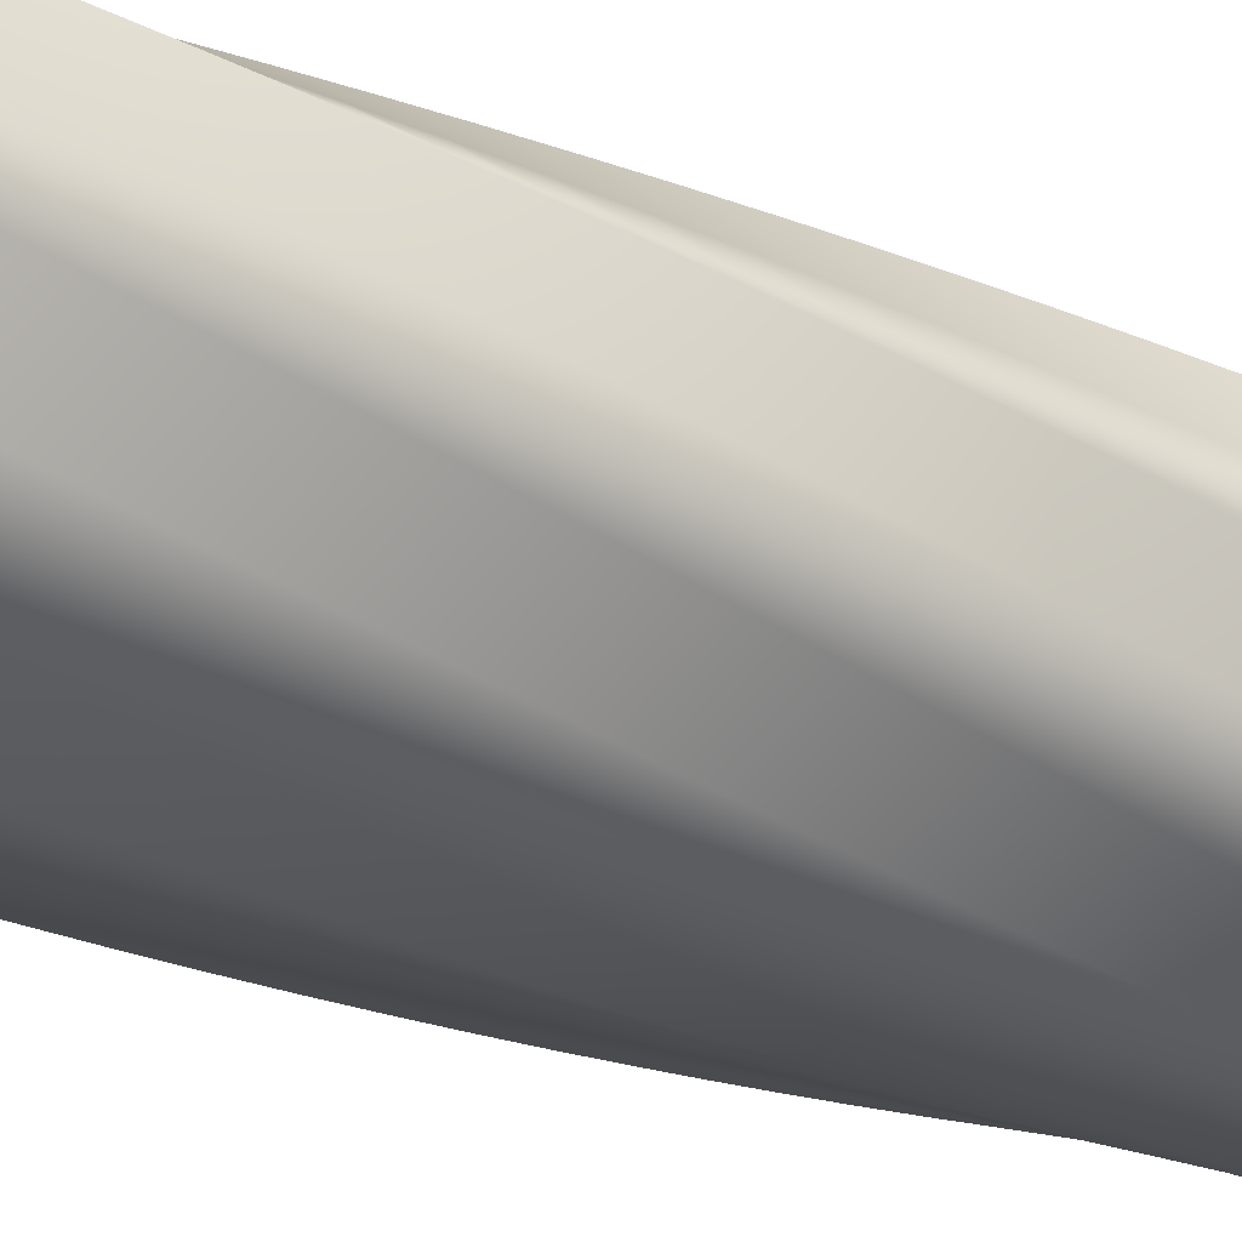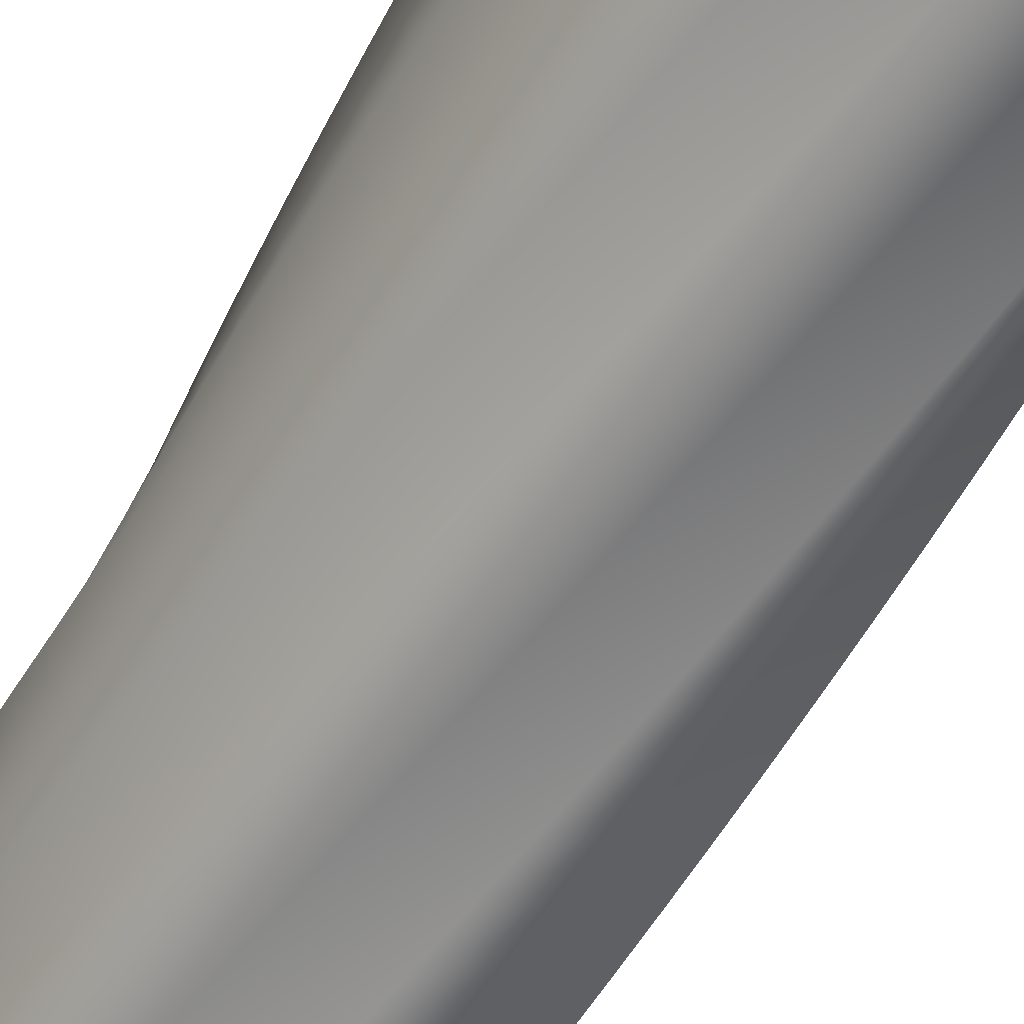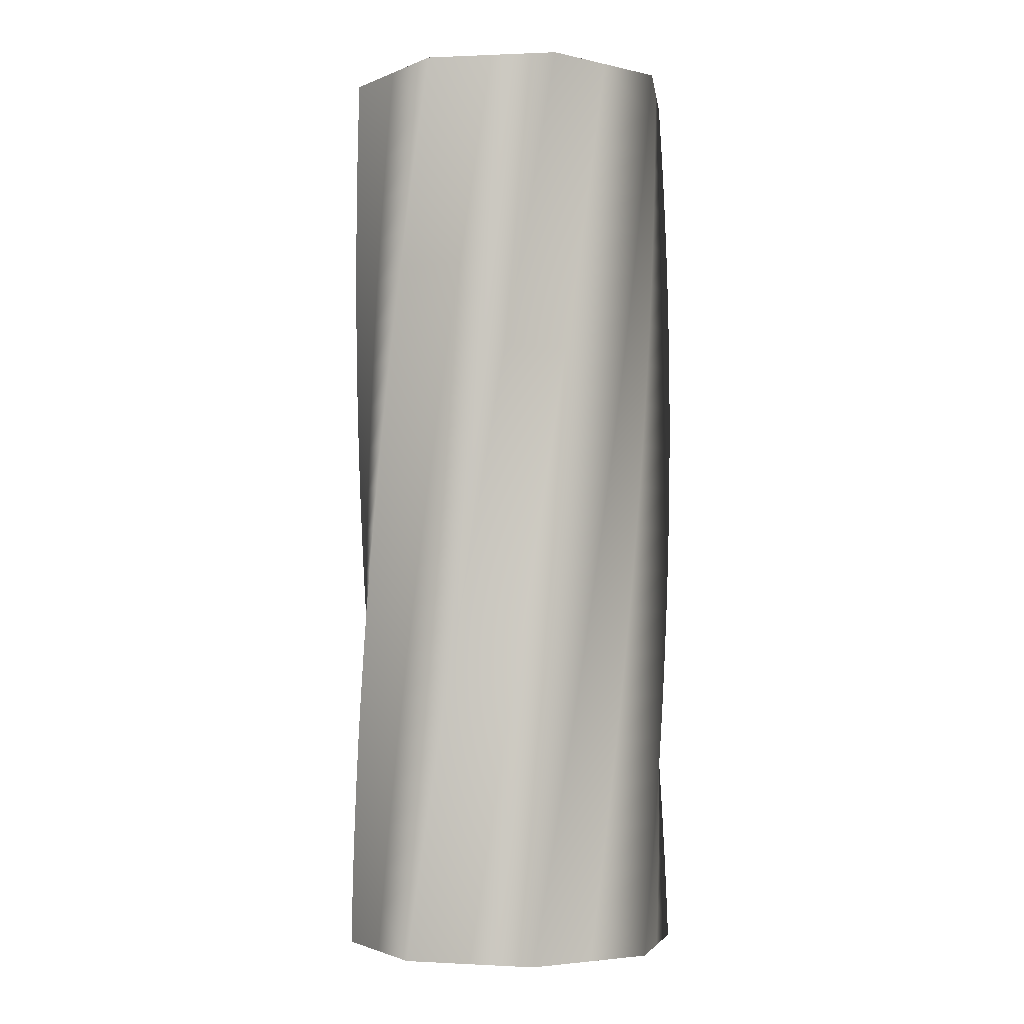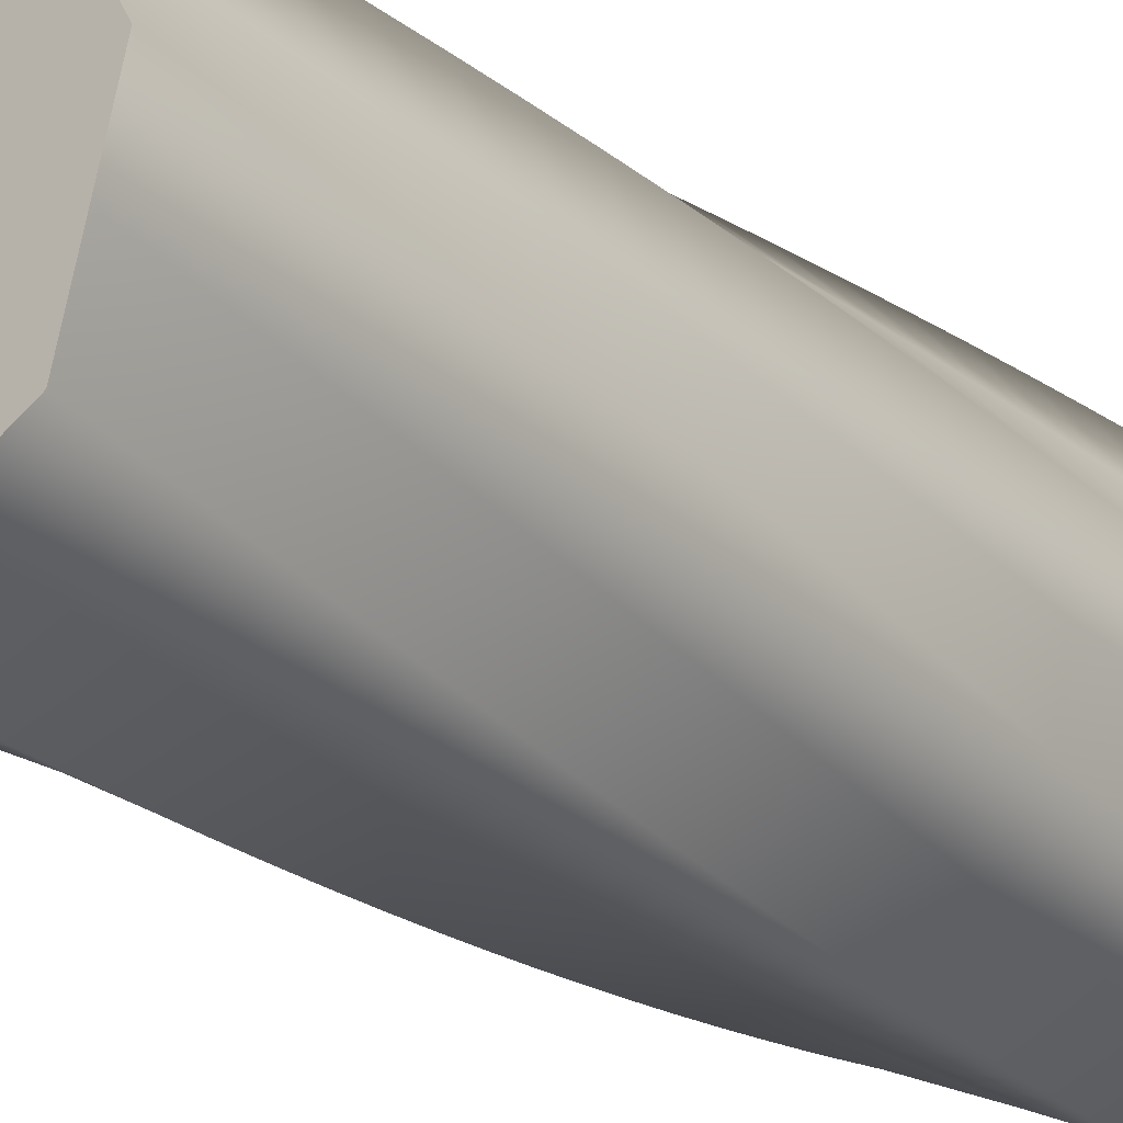
<metadata>
{"format":"obj","ext":"obj","renderer":"f3d","projection":"perspective","resolution":1024,"background":"white","views":[{"elev":-23.7,"azim":54.2,"up":"+Z"},{"elev":-59.5,"azim":-28.8,"up":"+Z"},{"elev":-3.5,"azim":-142.2,"up":"+Y"},{"elev":-20.2,"azim":-142.3,"up":"+Z"}]}
</metadata>
<code>
v 50.98 0 -0.05358
v 43.51 0 -18.08
v 36.01 0 -36.08
v 17.98 0 -43.55
v -0.05358 0 -50.98
v -18.08 0 -43.51
v -36.08 0 -36.01
v -43.55 0 -17.98
v -50.98 0 0.05358
v -43.51 0 18.08
v -36.01 0 36.08
v -17.98 0 43.55
v 0.05358 0 50.98
v 18.08 0 43.51
v 36.08 0 36.01
v 43.55 0 17.98
v 50.98 0 -0.05358
v 50.93 13 -2.21
v 42.68 13 -19.9
v 34.4 13 -37.55
v 16.07 13 -44.23
v -2.276 13 -50.86
v -19.96 13 -42.61
v -37.62 13 -34.33
v -44.29 13 -16
v -50.93 13 2.345
v -42.68 13 20.03
v -34.4 13 37.69
v -16.06 13 44.36
v 2.279 13 50.99
v 19.96 13 42.75
v 37.62 13 34.47
v 44.3 13 16.13
v 50.93 13 -2.21
v 50.79 26 -4.362
v 41.77 26 -21.67
v 32.73 26 -38.95
v 14.12 26 -44.82
v -4.49 26 -50.64
v -21.8 26 -41.63
v -39.08 26 -32.59
v -44.95 26 -13.98
v -50.77 26 4.631
v -41.76 26 21.94
v -32.72 26 39.22
v -14.11 26 45.09
v 4.502 26 50.91
v 21.81 26 41.9
v 39.09 26 32.86
v 44.96 26 14.25
v 50.79 26 -4.362
v 50.55 39 -6.505
v 40.79 39 -23.4
v 31 39 -40.27
v 12.16 39 -45.32
v -6.694 39 -50.33
v -23.59 39 -40.58
v -40.46 39 -30.79
v -45.51 39 -11.94
v -50.52 39 6.909
v -40.76 39 23.81
v -30.98 39 40.68
v -12.13 39 45.73
v 6.72 39 50.74
v 23.62 39 40.98
v 40.49 39 31.19
v 45.54 39 12.34
v 50.55 39 -6.505
v 50.22 52 -8.637
v 39.73 52 -25.09
v 29.22 52 -41.52
v 10.17 52 -45.74
v -8.881 52 -49.93
v -25.34 52 -39.44
v -41.77 52 -28.93
v -45.99 52 -9.876
v -50.17 52 9.173
v -39.69 52 25.63
v -29.17 52 42.06
v -10.12 52 46.28
v 8.929 52 50.46
v 25.39 52 39.98
v 41.81 52 29.46
v 46.04 52 10.41
v 50.22 52 -8.637
v 49.79 65 -10.75
v 38.6 65 -26.74
v 27.38 65 -42.69
v 8.165 65 -46.08
v -11.05 65 -49.42
v -27.03 65 -38.23
v -42.99 65 -27.01
v -46.37 65 -7.793
v -49.72 65 11.42
v -38.53 65 27.41
v -27.31 65 43.36
v -8.091 65 46.75
v 11.12 65 50.09
v 27.11 65 38.9
v 43.06 65 27.68
v 46.45 65 8.462
v 49.79 65 -10.75
v 49.28 78 -12.85
v 37.4 78 -28.33
v 25.5 78 -43.78
v 6.149 78 -46.32
v -13.19 78 -48.83
v -28.67 78 -36.95
v -44.12 78 -25.04
v -46.67 78 -5.696
v -49.17 78 13.65
v -37.29 78 29.13
v -25.39 78 44.57
v -6.043 78 47.12
v 13.3 78 49.63
v 28.78 78 37.75
v 44.23 78 25.84
v 46.77 78 6.495
v 49.28 78 -12.85
v 48.67 91 -14.92
v 36.13 91 -29.86
v 23.56 91 -44.78
v 4.124 91 -46.48
v -15.31 91 -48.14
v -30.26 91 -35.59
v -45.17 91 -23.03
v -46.87 91 -3.587
v -48.53 91 15.84
v -35.99 91 30.79
v -23.42 91 45.71
v -3.98 91 47.41
v 15.45 91 49.07
v 30.4 91 36.52
v 45.31 91 23.96
v 47.02 91 4.516
v 48.67 91 -14.92
v 47.98 104 -16.96
v 34.8 104 -31.34
v 21.59 104 -45.7
v 2.094 104 -46.55
v -17.39 104 -47.36
v -31.78 104 -34.17
v -46.13 104 -20.97
v -46.98 104 -1.472
v -47.79 104 18.01
v -34.61 104 32.4
v -21.4 104 46.75
v -1.907 104 47.6
v 17.58 104 48.41
v 31.97 104 35.23
v 46.32 104 22.02
v 47.17 104 2.529
v 47.98 104 -16.96
v 47.2 117 -18.97
v 33.4 117 -32.77
v 19.58 117 -46.53
v 0.06323 117 -46.53
v -19.44 117 -46.49
v -33.24 117 -32.69
v -47 117 -18.87
v -47 117 0.646
v -46.96 117 20.15
v -33.16 117 33.95
v -19.34 117 47.71
v 0.1732 117 47.71
v 19.68 117 47.67
v 33.47 117 33.87
v 47.24 117 20.05
v 47.24 117 0.5361
v 47.2 117 -18.97
v 46.32 130 -20.94
v 31.94 130 -34.12
v 17.53 130 -47.27
v -1.965 130 -46.42
v -21.45 130 -45.53
v -34.63 130 -31.14
v -47.78 130 -16.73
v -46.93 130 2.763
v -46.03 130 22.25
v -31.65 130 35.43
v -17.24 130 48.57
v 2.256 130 47.72
v 21.74 130 46.83
v 34.92 130 32.44
v 48.07 130 18.04
v 47.22 130 -1.457
v 46.32 130 -20.94
v 45.37 143 -22.87
v 30.42 143 -35.42
v 15.45 143 -47.92
v -3.986 143 -46.22
v -23.41 143 -44.48
v -35.95 143 -29.53
v -48.46 143 -14.57
v -46.76 143 4.874
v -45.02 143 24.3
v -30.07 143 36.84
v -15.1 143 49.35
v 4.337 143 47.65
v 23.76 143 45.91
v 36.31 143 30.96
v 48.81 143 15.99
v 47.11 143 -3.448
v 45.37 143 -22.87
v 44.33 156 -24.76
v 28.85 156 -36.64
v 13.35 156 -48.48
v -5.997 156 -45.94
v -25.33 156 -43.35
v -37.21 156 -27.87
v -49.05 156 -12.37
v -46.5 156 6.977
v -43.91 156 26.31
v -28.43 156 38.19
v -12.93 156 50.03
v 6.412 156 47.48
v 25.74 156 44.89
v 37.62 156 29.41
v 49.46 156 13.91
v 46.92 156 -5.432
v 44.33 156 -24.76
v 43.21 169 -26.61
v 27.22 169 -37.8
v 11.22 169 -48.95
v -7.993 169 -45.56
v -27.19 169 -42.14
v -38.39 169 -26.15
v -49.54 169 -10.15
v -46.15 169 9.066
v -42.72 169 28.27
v -26.74 169 39.46
v -10.74 169 50.61
v 8.479 169 47.22
v 27.68 169 43.8
v 38.87 169 27.81
v 50.02 169 11.81
v 46.64 169 -7.406
v 43.21 169 -26.61
v 42.01 182 -28.4
v 25.55 182 -38.88
v 9.08 182 -49.33
v -9.972 182 -45.1
v -29 182 -40.84
v -39.49 182 -24.38
v -49.93 182 -7.914
v -45.71 182 11.14
v -41.45 182 30.17
v -24.99 182 40.65
v -8.519 182 51.1
v 10.53 182 46.87
v 29.56 182 42.61
v 40.05 182 26.16
v 50.49 182 9.685
v 46.27 182 -9.366
v 42.01 182 -28.4
v 40.73 195 -30.14
v 23.83 195 -39.89
v 6.921 195 -49.61
v -11.93 195 -44.56
v -30.76 195 -39.47
v -40.51 195 -22.57
v -50.23 195 -5.661
v -45.18 195 13.19
v -40.09 195 32.02
v -23.19 195 41.77
v -6.281 195 51.49
v 12.57 195 46.44
v 31.4 195 41.35
v 41.15 195 24.45
v 50.87 195 7.541
v 45.82 195 -11.31
v 40.73 195 -30.14
v 39.38 208 -31.82
v 22.07 208 -40.83
v 4.752 208 -49.8
v -13.86 208 -43.93
v -32.45 208 -38.02
v -41.46 208 -20.72
v -50.43 208 -3.397
v -44.56 208 15.21
v -38.65 208 33.8
v -21.35 208 42.81
v -4.027 208 51.78
v 14.58 208 45.91
v 33.17 208 40.01
v 42.18 208 22.7
v 51.15 208 5.382
v 45.28 208 -13.23
v 39.38 208 -31.82
v 37.96 221 -33.44
v 20.27 221 -41.68
v 2.577 221 -49.89
v -15.76 221 -43.21
v -34.07 221 -36.51
v -42.32 221 -18.82
v -50.52 221 -1.127
v -43.85 221 17.21
v -37.14 221 35.52
v -19.46 221 43.77
v -1.763 221 51.97
v 16.57 221 45.3
v 34.89 221 38.59
v 43.13 221 20.91
v 51.34 221 3.213
v 44.66 221 -15.12
v 37.96 221 -33.44
v 36.46 234 -34.99
v 18.43 234 -42.46
v 0.4 234 -49.89
v -17.63 234 -42.42
v -35.63 234 -34.92
v -43.1 234 -16.89
v -50.52 234 1.145
v -43.06 234 19.17
v -35.56 234 37.18
v -17.53 234 44.64
v 0.5072 234 52.07
v 18.54 234 44.6
v 36.54 234 37.1
v 44.01 234 19.07
v 51.43 234 1.038
v 43.96 234 -16.99
v 36.46 234 -34.99
v 34.9 247 -36.48
v 16.57 247 -43.16
v -1.775 247 -49.79
v -19.46 247 -41.54
v -37.12 247 -33.26
v -43.79 247 -14.93
v -50.42 247 3.416
v -42.18 247 21.1
v -33.9 247 38.76
v -15.56 247 45.43
v 2.779 247 52.07
v 20.47 247 43.82
v 38.12 247 35.54
v 44.8 247 17.2
v 51.43 247 -1.139
v 43.18 247 -18.82
v 34.9 247 -36.48
v 33.28 260 -37.9
v 14.67 260 -43.77
v -3.943 260 -49.6
v -21.25 260 -40.59
v -38.53 260 -31.54
v -44.4 260 -12.93
v -50.23 260 5.679
v -41.22 260 22.99
v -32.17 260 40.27
v -13.56 260 46.14
v 5.049 260 51.96
v 22.36 260 42.95
v 39.64 260 33.91
v 45.51 260 15.3
v 51.33 260 -3.314
v 42.32 260 -20.62
v 33.28 260 -37.9
v 31.6 273 -39.25
v 12.75 273 -44.3
v -6.101 273 -49.31
v -23 273 -39.55
v -39.87 273 -29.77
v -44.92 273 -10.92
v -49.93 273 7.932
v -40.17 273 24.83
v -30.39 273 41.7
v -11.54 273 46.75
v 7.313 273 51.76
v 24.21 273 42
v 41.08 273 32.22
v 46.13 273 13.37
v 51.14 273 -5.482
v 41.38 273 -22.38
v 31.6 273 -39.25
v 9.401 273 -31.6
v 21.42 273 -10.79
v 33.43 273 10.02
v -11.41 273 -19.59
v 0.6057 273 1.225
v 12.62 273 22.04
v -32.22 273 -7.571
v -20.21 273 13.24
v -8.19 273 34.05
v 31.6 273 -39.25
v 12.75 273 -44.3
v -6.101 273 -49.31
v -23 273 -39.55
v -39.87 273 -29.77
v -44.92 273 -10.92
v -49.93 273 7.932
v -40.17 273 24.83
v -30.39 273 41.7
v -11.54 273 46.75
v 7.313 273 51.76
v 24.21 273 42
v 41.08 273 32.22
v 46.13 273 13.37
v 51.14 273 -5.482
v 41.38 273 -22.38
v -13.01 0 31.4
v 9.196 0 22.2
v 31.4 0 13.01
v -22.2 0 9.196
v 0 0 0
v 22.2 0 -9.196
v -31.4 0 -13.01
v -9.196 0 -22.2
v 13.01 0 -31.4
v 50.98 0 -0.05358
v 43.55 0 17.98
v 36.08 0 36.01
v 18.08 0 43.51
v 0.05358 0 50.98
v -17.98 0 43.55
v -36.01 0 36.08
v -43.51 0 18.08
v -50.98 0 0.05358
v -43.55 0 -17.98
v -36.08 0 -36.01
v -18.08 0 -43.51
v -0.05358 0 -50.98
v 17.98 0 -43.55
v 36.01 0 -36.08
v 43.51 0 -18.08
f 36 35 18 19
f 37 36 19 20
f 38 37 20 21
f 39 38 21 22
f 40 39 22 23
f 41 40 23 24
f 42 41 24 25
f 43 42 25 26
f 44 43 26 27
f 45 44 27 28
f 46 45 28 29
f 47 46 29 30
f 48 47 30 31
f 49 48 31 32
f 50 49 32 33
f 51 50 33 34
f 53 52 35 36
f 54 53 36 37
f 55 54 37 38
f 56 55 38 39
f 57 56 39 40
f 58 57 40 41
f 59 58 41 42
f 60 59 42 43
f 61 60 43 44
f 62 61 44 45
f 63 62 45 46
f 64 63 46 47
f 65 64 47 48
f 66 65 48 49
f 67 66 49 50
f 68 67 50 51
f 70 69 52 53
f 71 70 53 54
f 72 71 54 55
f 73 72 55 56
f 74 73 56 57
f 75 74 57 58
f 76 75 58 59
f 77 76 59 60
f 78 77 60 61
f 79 78 61 62
f 80 79 62 63
f 81 80 63 64
f 82 81 64 65
f 83 82 65 66
f 84 83 66 67
f 85 84 67 68
f 87 86 69 70
f 88 87 70 71
f 89 88 71 72
f 90 89 72 73
f 91 90 73 74
f 92 91 74 75
f 93 92 75 76
f 94 93 76 77
f 95 94 77 78
f 96 95 78 79
f 97 96 79 80
f 98 97 80 81
f 99 98 81 82
f 100 99 82 83
f 101 100 83 84
f 102 101 84 85
f 104 103 86 87
f 105 104 87 88
f 106 105 88 89
f 107 106 89 90
f 108 107 90 91
f 109 108 91 92
f 110 109 92 93
f 111 110 93 94
f 112 111 94 95
f 113 112 95 96
f 114 113 96 97
f 115 114 97 98
f 116 115 98 99
f 117 116 99 100
f 118 117 100 101
f 119 118 101 102
f 121 120 103 104
f 122 121 104 105
f 123 122 105 106
f 124 123 106 107
f 125 124 107 108
f 126 125 108 109
f 127 126 109 110
f 128 127 110 111
f 129 128 111 112
f 130 129 112 113
f 131 130 113 114
f 132 131 114 115
f 133 132 115 116
f 134 133 116 117
f 135 134 117 118
f 136 135 118 119
f 138 137 120 121
f 139 138 121 122
f 140 139 122 123
f 141 140 123 124
f 142 141 124 125
f 143 142 125 126
f 144 143 126 127
f 145 144 127 128
f 146 145 128 129
f 147 146 129 130
f 148 147 130 131
f 149 148 131 132
f 150 149 132 133
f 151 150 133 134
f 152 151 134 135
f 153 152 135 136
f 155 154 137 138
f 156 155 138 139
f 157 156 139 140
f 158 157 140 141
f 159 158 141 142
f 160 159 142 143
f 161 160 143 144
f 162 161 144 145
f 163 162 145 146
f 164 163 146 147
f 165 164 147 148
f 166 165 148 149
f 167 166 149 150
f 168 167 150 151
f 169 168 151 152
f 170 169 152 153
f 172 171 154 155
f 173 172 155 156
f 174 173 156 157
f 175 174 157 158
f 176 175 158 159
f 177 176 159 160
f 178 177 160 161
f 179 178 161 162
f 180 179 162 163
f 181 180 163 164
f 182 181 164 165
f 183 182 165 166
f 184 183 166 167
f 185 184 167 168
f 186 185 168 169
f 187 186 169 170
f 189 188 171 172
f 190 189 172 173
f 191 190 173 174
f 192 191 174 175
f 193 192 175 176
f 194 193 176 177
f 195 194 177 178
f 196 195 178 179
f 197 196 179 180
f 198 197 180 181
f 199 198 181 182
f 200 199 182 183
f 201 200 183 184
f 202 201 184 185
f 203 202 185 186
f 204 203 186 187
f 206 205 188 189
f 207 206 189 190
f 208 207 190 191
f 209 208 191 192
f 210 209 192 193
f 211 210 193 194
f 212 211 194 195
f 213 212 195 196
f 214 213 196 197
f 215 214 197 198
f 216 215 198 199
f 217 216 199 200
f 218 217 200 201
f 219 218 201 202
f 220 219 202 203
f 221 220 203 204
f 223 222 205 206
f 224 223 206 207
f 225 224 207 208
f 226 225 208 209
f 227 226 209 210
f 228 227 210 211
f 229 228 211 212
f 230 229 212 213
f 231 230 213 214
f 232 231 214 215
f 233 232 215 216
f 234 233 216 217
f 235 234 217 218
f 236 235 218 219
f 237 236 219 220
f 238 237 220 221
f 240 239 222 223
f 241 240 223 224
f 242 241 224 225
f 243 242 225 226
f 244 243 226 227
f 245 244 227 228
f 246 245 228 229
f 247 246 229 230
f 248 247 230 231
f 249 248 231 232
f 250 249 232 233
f 251 250 233 234
f 252 251 234 235
f 253 252 235 236
f 254 253 236 237
f 255 254 237 238
f 257 256 239 240
f 258 257 240 241
f 259 258 241 242
f 260 259 242 243
f 261 260 243 244
f 262 261 244 245
f 263 262 245 246
f 264 263 246 247
f 265 264 247 248
f 266 265 248 249
f 267 266 249 250
f 268 267 250 251
f 269 268 251 252
f 270 269 252 253
f 271 270 253 254
f 272 271 254 255
f 274 273 256 257
f 275 274 257 258
f 276 275 258 259
f 277 276 259 260
f 278 277 260 261
f 279 278 261 262
f 280 279 262 263
f 281 280 263 264
f 282 281 264 265
f 283 282 265 266
f 284 283 266 267
f 285 284 267 268
f 286 285 268 269
f 287 286 269 270
f 288 287 270 271
f 289 288 271 272
f 291 290 273 274
f 292 291 274 275
f 293 292 275 276
f 294 293 276 277
f 295 294 277 278
f 296 295 278 279
f 297 296 279 280
f 298 297 280 281
f 299 298 281 282
f 300 299 282 283
f 301 300 283 284
f 302 301 284 285
f 303 302 285 286
f 304 303 286 287
f 305 304 287 288
f 306 305 288 289
f 308 307 290 291
f 309 308 291 292
f 310 309 292 293
f 311 310 293 294
f 312 311 294 295
f 313 312 295 296
f 314 313 296 297
f 315 314 297 298
f 316 315 298 299
f 317 316 299 300
f 318 317 300 301
f 319 318 301 302
f 320 319 302 303
f 321 320 303 304
f 322 321 304 305
f 323 322 305 306
f 325 324 307 308
f 326 325 308 309
f 327 326 309 310
f 328 327 310 311
f 329 328 311 312
f 330 329 312 313
f 331 330 313 314
f 332 331 314 315
f 333 332 315 316
f 334 333 316 317
f 335 334 317 318
f 336 335 318 319
f 337 336 319 320
f 338 337 320 321
f 339 338 321 322
f 340 339 322 323
f 342 341 324 325
f 343 342 325 326
f 344 343 326 327
f 345 344 327 328
f 346 345 328 329
f 347 346 329 330
f 348 347 330 331
f 349 348 331 332
f 350 349 332 333
f 351 350 333 334
f 352 351 334 335
f 353 352 335 336
f 354 353 336 337
f 355 354 337 338
f 356 355 338 339
f 357 356 339 340
f 2 19 18 1
f 4 21 20 3
f 3 20 19 2
f 6 23 22 5
f 8 25 24 7
f 7 24 23 6
f 5 22 21 4
f 9 26 25 8
f 11 28 27 10
f 13 30 29 12
f 12 29 28 11
f 15 32 31 14
f 17 34 33 16
f 16 33 32 15
f 14 31 30 13
f 26 9 10 27
f 342 359 358 341
f 344 361 360 343
f 343 360 359 342
f 346 363 362 345
f 348 365 364 347
f 347 364 363 346
f 345 362 361 344
f 349 366 365 348
f 351 368 367 350
f 353 370 369 352
f 352 369 368 351
f 355 372 371 354
f 357 374 373 356
f 356 373 372 355
f 354 371 370 353
f 366 349 350 367
f 379 376 375 378
f 380 377 376 379
f 382 379 378 381
f 383 380 379 382
f 399 384 376
f 385 375 384
f 378 375 386 387
f 385 386 375
f 375 376 384
f 377 397 398
f 399 376 398
f 376 377 398
f 395 396 380
f 396 377 380
f 397 377 396
f 378 388 381
f 389 381 388
f 382 381 390
f 389 390 381
f 391 382 390
f 394 380 383
f 393 394 383
f 395 380 394
f 393 383 392
f 392 383 382
f 382 391 392
f 378 387 388
f 404 401 400 403
f 405 402 401 404
f 407 404 403 406
f 408 405 404 407
f 400 413 414
f 415 400 414
f 400 401 413
f 403 415 416
f 417 403 416
f 400 415 403
f 410 411 402
f 412 401 411
f 405 409 402
f 410 402 409
f 411 401 402
f 401 412 413
f 418 406 417
f 419 407 406
f 407 419 420
f 418 419 406
f 420 421 408 407
f 424 405 423
f 408 423 405
f 409 405 424
f 422 408 421
f 423 408 422
f 417 406 403

</code>
